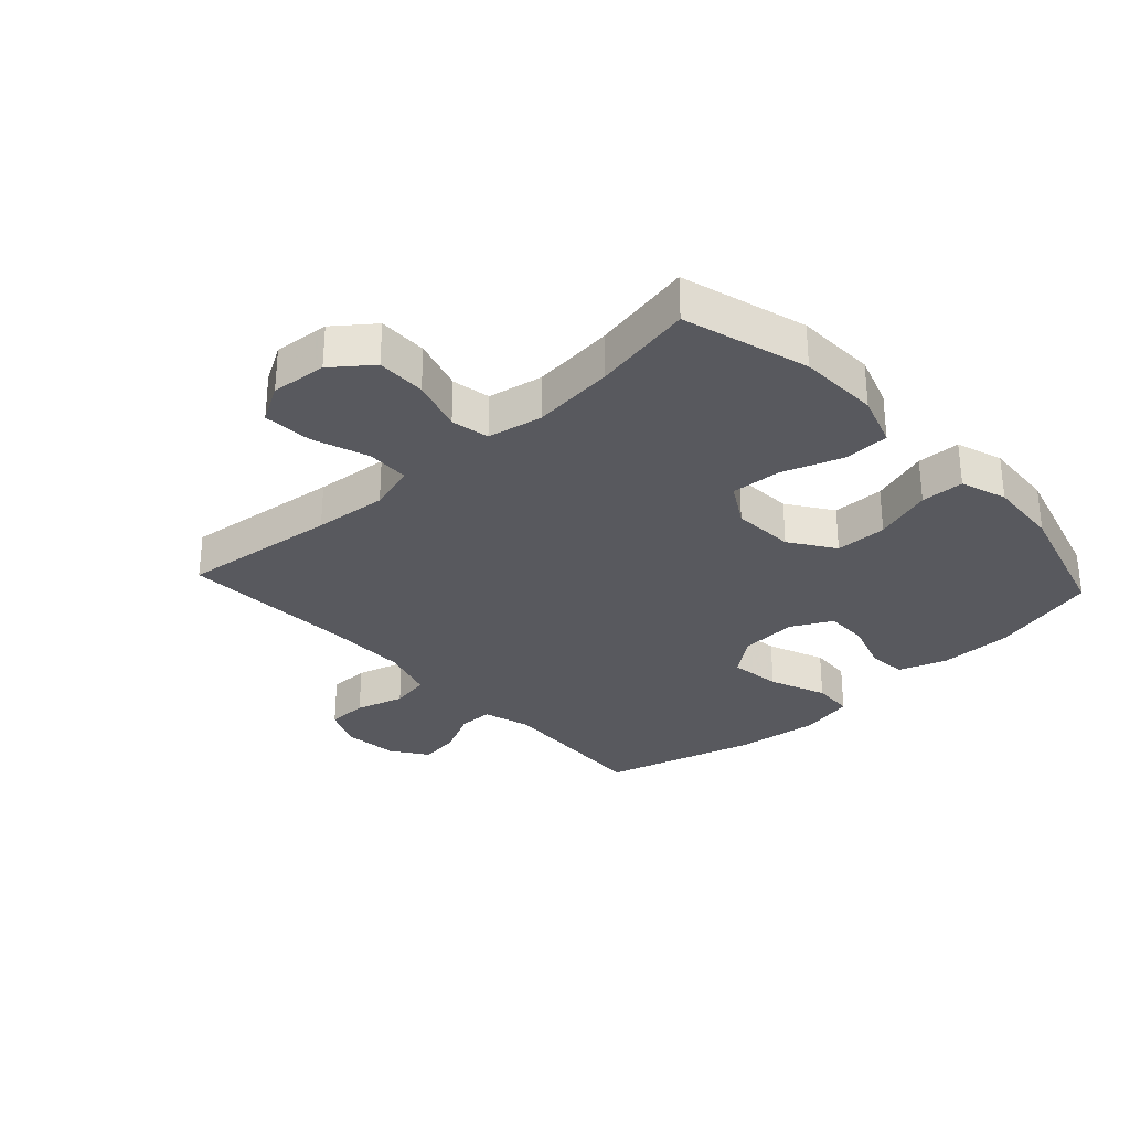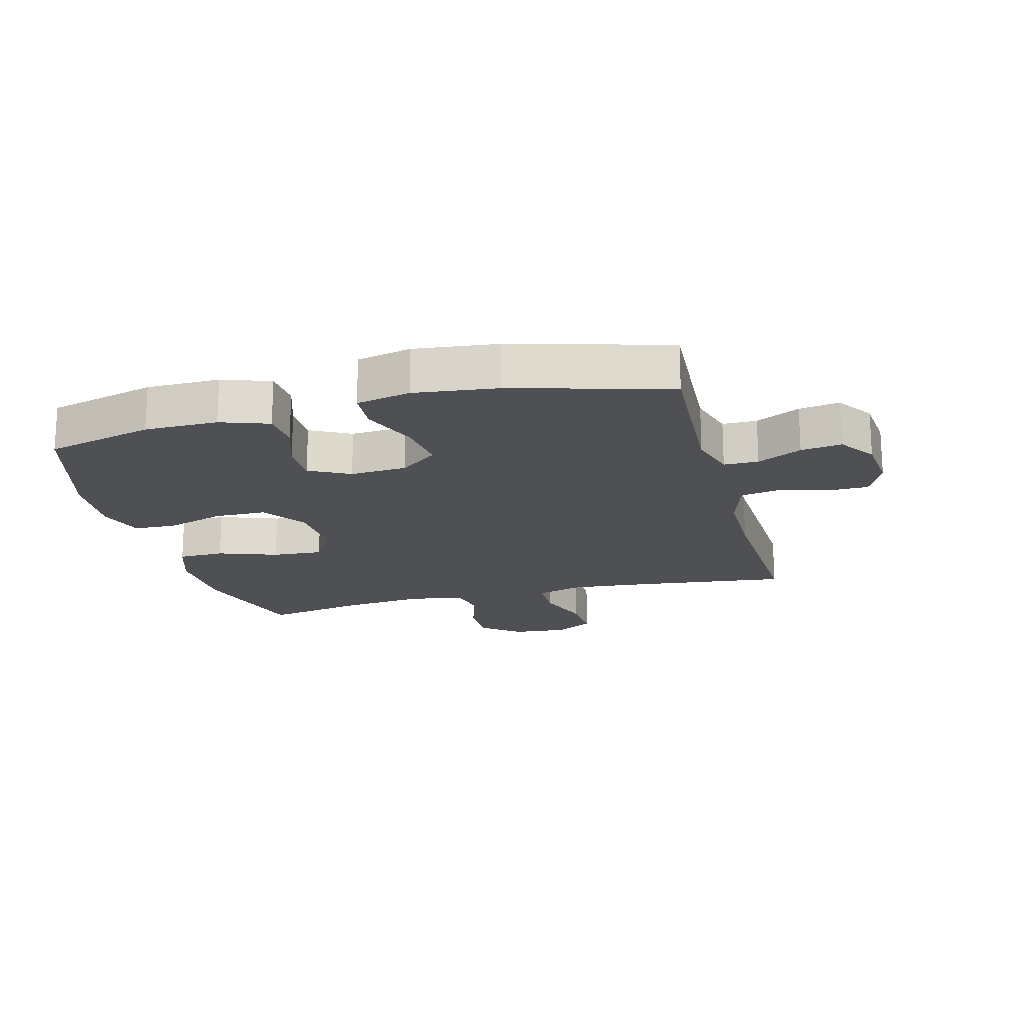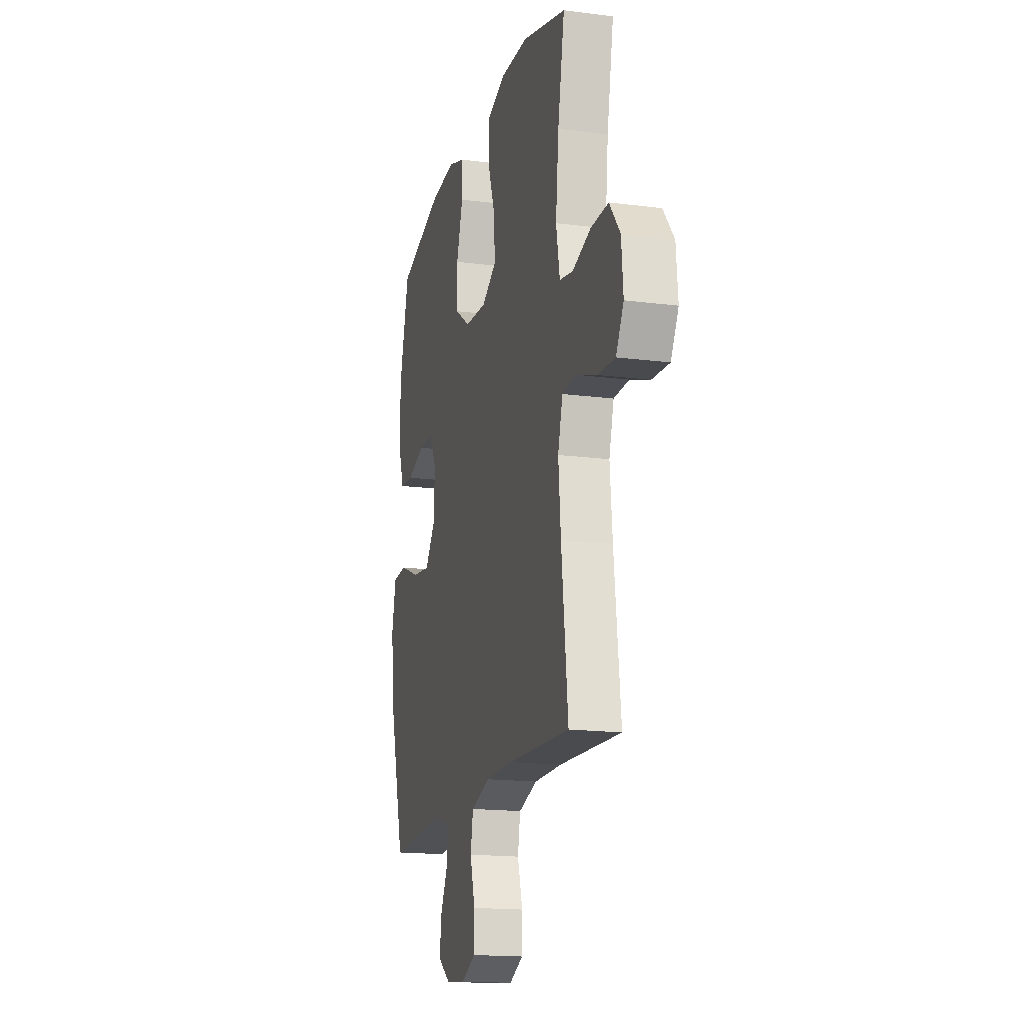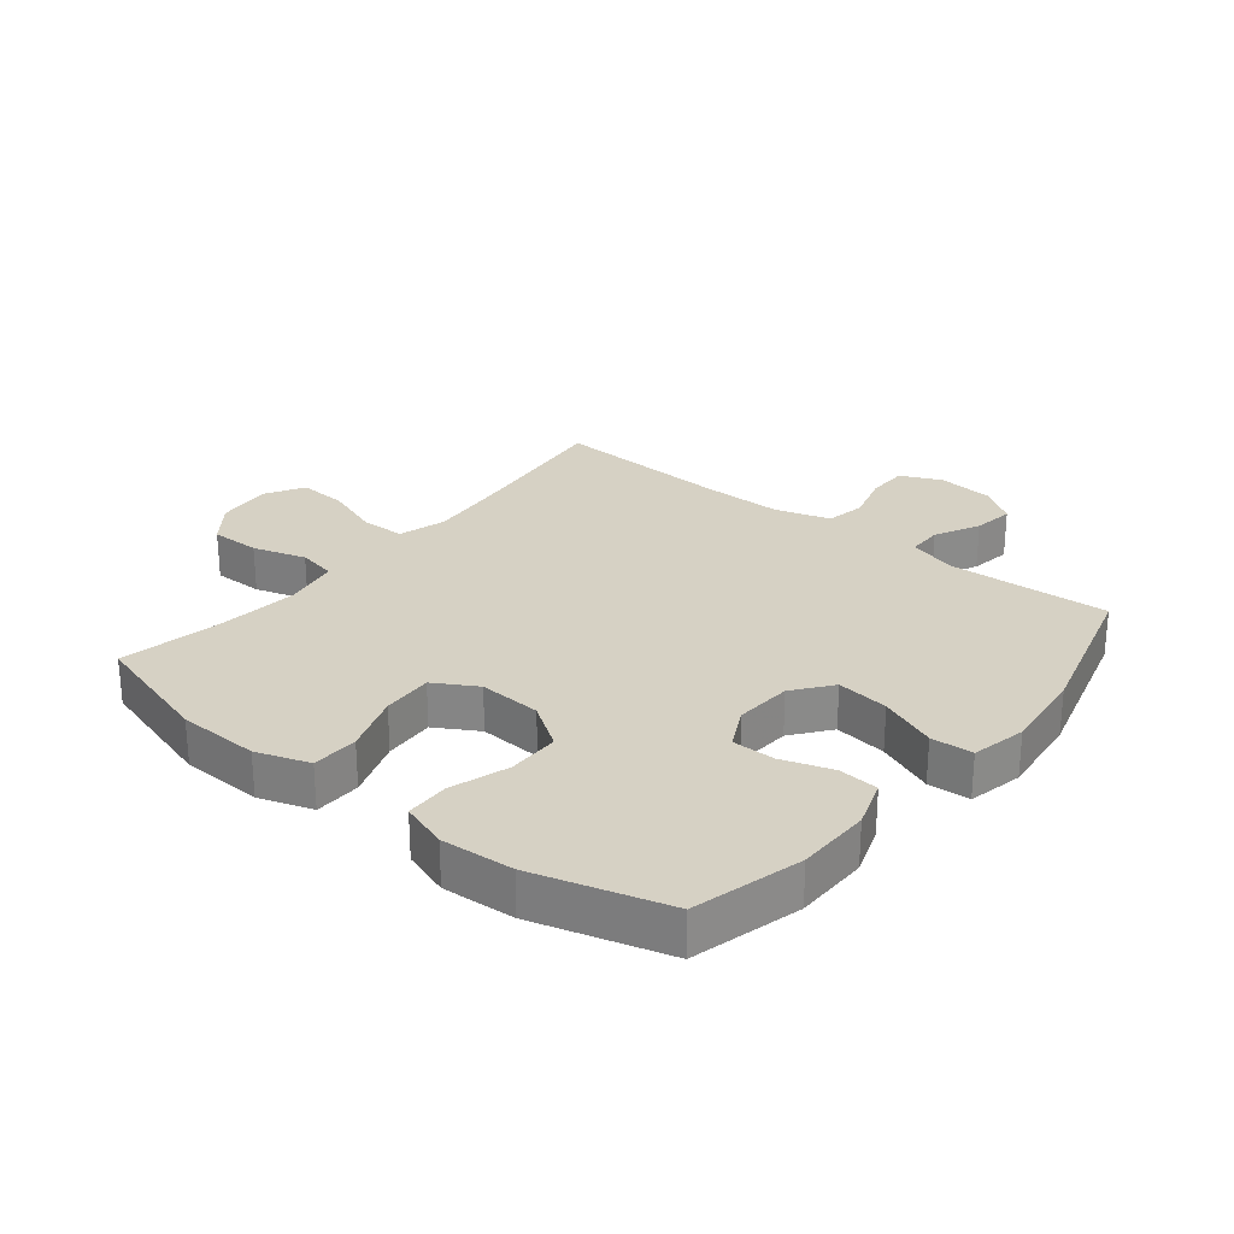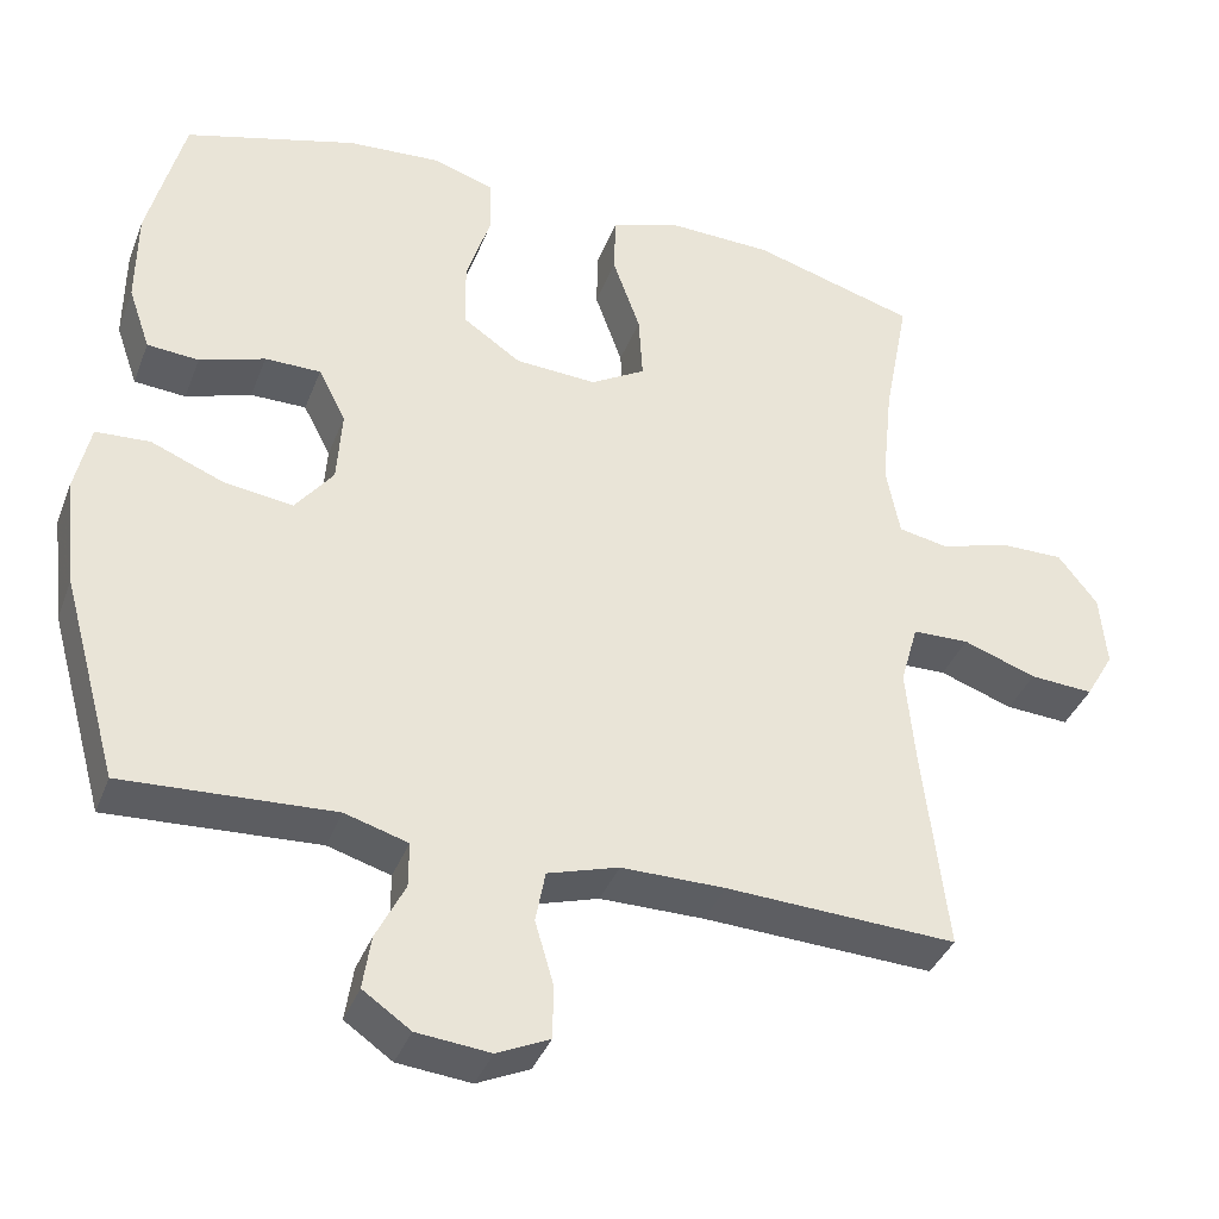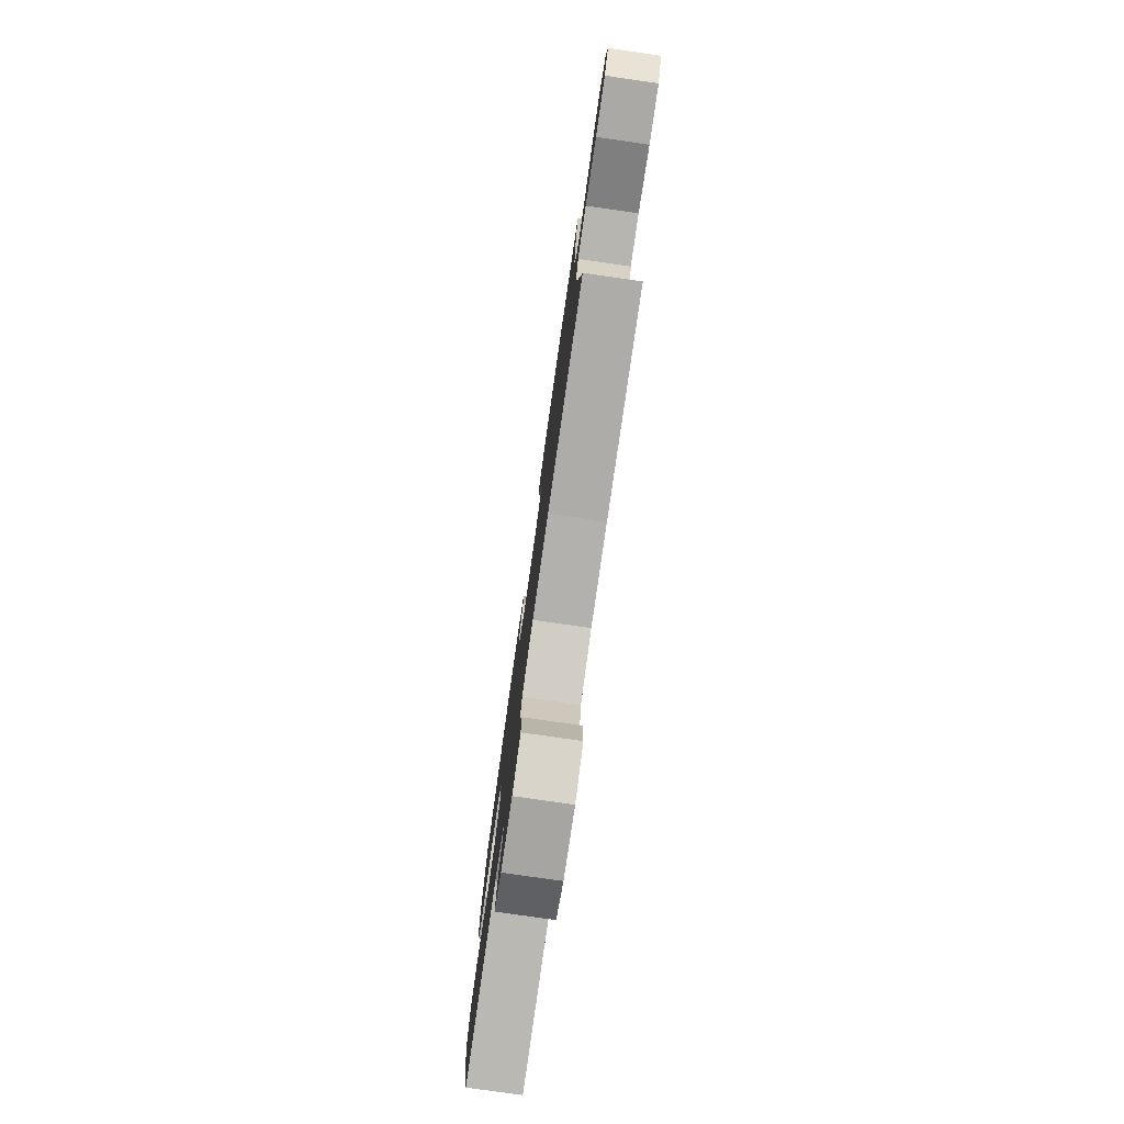
<metadata>
{"format":"obj","ext":"obj","renderer":"f3d","projection":"perspective","resolution":1024,"background":"white","views":[{"elev":-30.4,"azim":-47.3,"up":"+Y"},{"elev":-18.5,"azim":104.7,"up":"+Y"},{"elev":-16.8,"azim":-104.6,"up":"+Z"},{"elev":26.7,"azim":39.0,"up":"+Y"},{"elev":-37.8,"azim":160.3,"up":"+Z"},{"elev":-79.3,"azim":-98.1,"up":"+Z"}]}
</metadata>
<code>
v 0.5 0.07 -0.5
v 0.24 0.07 -0.486
v 0.162 0.07 -0.509
v 0.162 0.07 -0.565
v 0.198 0.07 -0.637
v 0.208 0.07 -0.703
v 0.149 0.07 -0.744
v 0.058 0.07 -0.753
v -0.007 0.07 -0.723
v -0.008 0.07 -0.657
v 0.015 0.07 -0.578
v 0.003 0.07 -0.514
v -0.085 0.07 -0.487
v -0.214 0.07 -0.487
v -0.5 0.07 -0.5
v -0.47 0.07 -0.245
v -0.459 0.07 -0.126
v -0.481 0.07 -0.049
v -0.551 0.07 -0.047
v -0.642 0.07 -0.079
v -0.721 0.07 -0.084
v -0.756 0.07 -0.023
v -0.748 0.07 0.067
v -0.699 0.07 0.13
v -0.619 0.07 0.129
v -0.534 0.07 0.103
v -0.472 0.07 0.115
v -0.455 0.07 0.204
v -0.469 0.07 0.337
v -0.5 0.07 0.5
v -0.297 0.07 0.559
v -0.166 0.07 0.563
v -0.081 0.07 0.534
v -0.079 0.07 0.459
v -0.113 0.07 0.363
v -0.118 0.07 0.281
v -0.05 0.07 0.241
v 0.051 0.07 0.247
v 0.123 0.07 0.296
v 0.124 0.07 0.38
v 0.094 0.07 0.474
v 0.096 0.07 0.544
v 0.171 0.07 0.569
v 0.287 0.07 0.561
v 0.5 0.07 0.5
v 0.545 0.07 0.325
v 0.546 0.07 0.206
v 0.519 0.07 0.128
v 0.455 0.07 0.123
v 0.374 0.07 0.15
v 0.305 0.07 0.15
v 0.271 0.07 0.084
v 0.277 0.07 -0.008
v 0.324 0.07 -0.069
v 0.408 0.07 -0.058
v 0.5 0.07 -0.021
v 0.567 0.07 -0.025
v 0.586 0.07 -0.113
v 0.57 0.07 -0.249
v 0.5 0 -0.5
v 0.24 0 -0.486
v 0.162 0 -0.509
v 0.162 0 -0.565
v 0.198 0 -0.637
v 0.208 0 -0.703
v 0.149 0 -0.744
v 0.058 0 -0.753
v -0.007 0 -0.723
v -0.008 0 -0.657
v 0.015 0 -0.578
v 0.003 0 -0.514
v -0.085 0 -0.487
v -0.214 0 -0.487
v -0.5 0 -0.5
v -0.47 0 -0.245
v -0.459 0 -0.126
v -0.481 0 -0.049
v -0.551 0 -0.047
v -0.642 0 -0.079
v -0.721 0 -0.084
v -0.756 0 -0.023
v -0.748 0 0.067
v -0.699 0 0.13
v -0.619 0 0.129
v -0.534 0 0.103
v -0.472 0 0.115
v -0.455 0 0.204
v -0.469 0 0.337
v -0.5 0 0.5
v -0.297 0 0.559
v -0.166 0 0.563
v -0.081 0 0.534
v -0.079 0 0.459
v -0.113 0 0.363
v -0.118 0 0.281
v -0.05 0 0.241
v 0.051 0 0.247
v 0.123 0 0.296
v 0.124 0 0.38
v 0.094 0 0.474
v 0.096 0 0.544
v 0.171 0 0.569
v 0.287 0 0.561
v 0.5 0 0.5
v 0.545 0 0.325
v 0.546 0 0.206
v 0.519 0 0.128
v 0.455 0 0.123
v 0.374 0 0.15
v 0.305 0 0.15
v 0.271 0 0.084
v 0.277 0 -0.008
v 0.324 0 -0.069
v 0.408 0 -0.058
v 0.5 0 -0.021
v 0.567 0 -0.025
v 0.586 0 -0.113
v 0.57 0 -0.249
f 58 59 1 2
f 55 56 57 58
f 54 55 58 2
f 53 54 2 3
f 52 53 3
f 47 48 49 50
f 47 50 51
f 46 47 51
f 45 46 51
f 44 45 51
f 43 44 51 52
f 40 41 42 43
f 39 40 43 52
f 32 33 34 35
f 32 35 36
f 29 30 31 32
f 28 29 32 36
f 27 28 36 37
f 23 24 25 26
f 21 22 23 26
f 19 20 21 26
f 18 19 26 27
f 17 18 27 37
f 14 15 16
f 13 14 16 17
f 12 13 17 37
f 8 9 10 11
f 4 5 6 7
f 3 4 7 8
f 38 39 52 3
f 11 12 37 38
f 3 8 11 38
f 61 60 118 117
f 117 116 115 114
f 61 117 114 113
f 62 61 113 112
f 62 112 111
f 109 108 107 106
f 110 109 106
f 110 106 105
f 110 105 104
f 110 104 103
f 111 110 103 102
f 102 101 100 99
f 111 102 99 98
f 94 93 92 91
f 95 94 91
f 91 90 89 88
f 95 91 88 87
f 96 95 87 86
f 85 84 83 82
f 85 82 81 80
f 85 80 79 78
f 86 85 78 77
f 96 86 77 76
f 75 74 73
f 76 75 73 72
f 96 76 72 71
f 70 69 68 67
f 66 65 64 63
f 67 66 63 62
f 62 111 98 97
f 97 96 71 70
f 97 70 67 62
f 1 60 61 2
f 2 61 62 3
f 3 62 63 4
f 4 63 64 5
f 5 64 65 6
f 6 65 66 7
f 7 66 67 8
f 8 67 68 9
f 9 68 69 10
f 10 69 70 11
f 11 70 71 12
f 12 71 72 13
f 13 72 73 14
f 14 73 74 15
f 15 74 75 16
f 16 75 76 17
f 17 76 77 18
f 18 77 78 19
f 19 78 79 20
f 20 79 80 21
f 21 80 81 22
f 22 81 82 23
f 23 82 83 24
f 24 83 84 25
f 25 84 85 26
f 26 85 86 27
f 27 86 87 28
f 28 87 88 29
f 29 88 89 30
f 30 89 90 31
f 31 90 91 32
f 32 91 92 33
f 33 92 93 34
f 34 93 94 35
f 35 94 95 36
f 36 95 96 37
f 37 96 97 38
f 38 97 98 39
f 39 98 99 40
f 40 99 100 41
f 41 100 101 42
f 42 101 102 43
f 43 102 103 44
f 44 103 104 45
f 45 104 105 46
f 46 105 106 47
f 47 106 107 48
f 48 107 108 49
f 49 108 109 50
f 50 109 110 51
f 51 110 111 52
f 52 111 112 53
f 53 112 113 54
f 54 113 114 55
f 55 114 115 56
f 56 115 116 57
f 57 116 117 58
f 58 117 118 59
f 59 118 60 1

</code>
